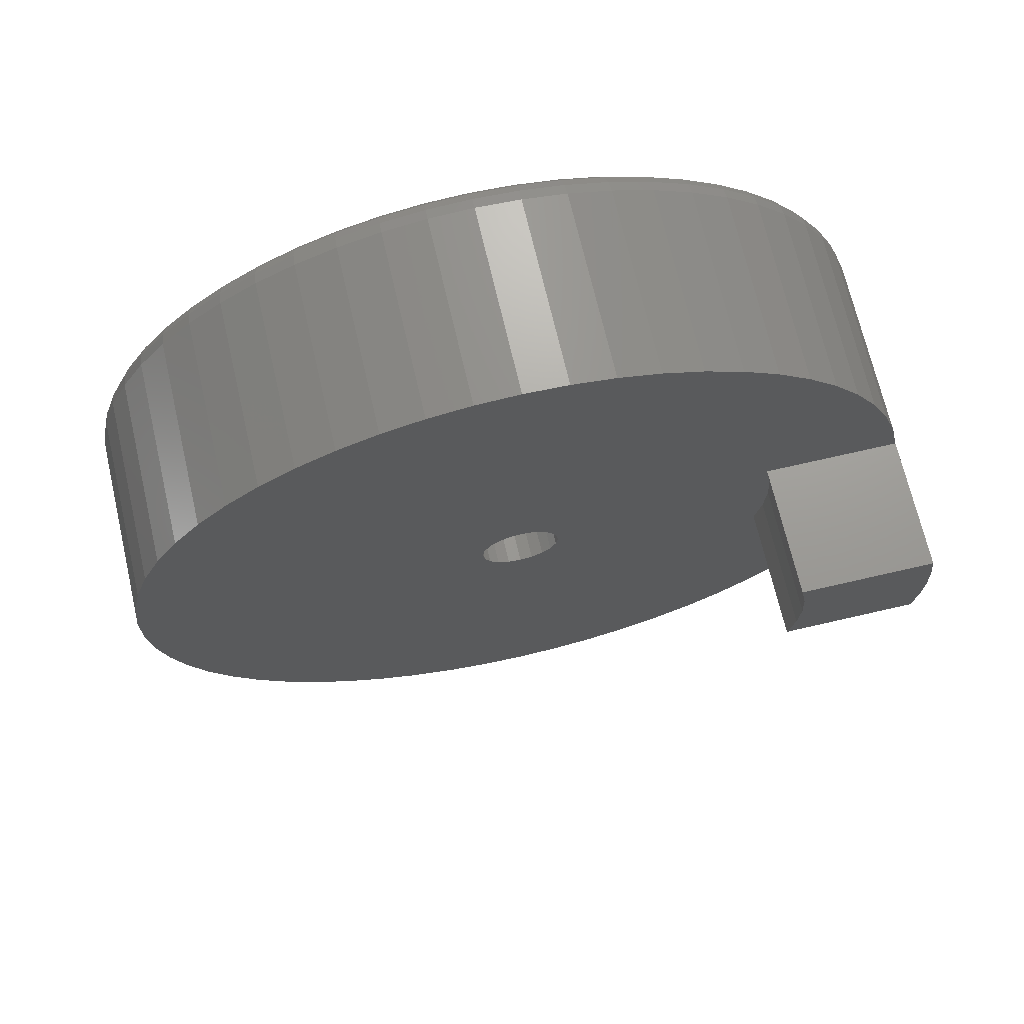
<metadata>
{"format":"stl","ext":"stl","renderer":"f3d","projection":"perspective","resolution":1024,"background":"white","views":[{"elev":69.7,"azim":-103.1,"up":"+Y"}]}
</metadata>
<code>
# stl→obj: 451 verts, 902 faces
v 8 -13.91 -1.568
v 8 -2.656 -1.394
v 8 -2.913 -0.7179
v 8 13.91 -1.568
v 8 2.913 -0.7179
v 8 2.656 -1.394
v 8 -13.65 3.115
v 8 -1.568 13.91
v 8 -3.115 13.65
v 8 -4.624 13.21
v 8 -6.074 12.61
v 8 -7.448 11.85
v 8 -8.729 10.95
v 8 -9.899 9.899
v 8 -10.95 8.729
v 8 -11.85 7.448
v 8 -12.61 6.074
v 8 -13.21 4.624
v 8 0.3616 2.978
v 8 13.91 1.568
v 8 13.65 3.115
v 8 13.21 4.624
v 8 12.61 6.074
v 8 11.85 7.448
v 8 10.95 8.729
v 8 9.899 9.899
v 8 8.729 10.95
v 8 7.448 11.85
v 8 6.074 12.61
v 8 4.624 13.21
v 8 3.115 13.65
v 8 1.568 13.91
v 8 -13.91 1.568
v 8 -14 -3.066e-08
v 8 -2.913 0.7179
v 8 -2.656 1.394
v 8 -2.246 1.989
v 8 -1.704 2.469
v 8 -1.064 2.805
v 8 -0.3616 2.978
v 8 -2.495e-15 -14
v 8 1.568 -13.91
v 8 3.115 -13.65
v 8 4.624 -13.21
v 8 6.074 -12.61
v 8 7.448 -11.85
v 8 8.729 -10.95
v 8 9.899 -9.899
v 8 10.95 -8.729
v 8 11.85 -7.448
v 8 12.61 -6.074
v 8 13.21 -4.624
v 8 13.65 -3.115
v 8 0.3616 -2.978
v 8 -0.3616 -2.978
v 8 -13.65 -3.115
v 8 -13.21 -4.624
v 8 -12.61 -6.074
v 8 -11.85 -7.448
v 8 -10.95 -8.729
v 8 -9.899 -9.899
v 8 -8.729 -10.95
v 8 -7.448 -11.85
v 8 -6.074 -12.61
v 8 -4.624 -13.21
v 8 -3.115 -13.65
v 8 -1.568 -13.91
v 8 -1.064 -2.805
v 8 -1.704 -2.469
v 8 -2.246 -1.989
v 8 1.064 2.805
v 8 1.704 2.469
v 8 2.246 1.989
v 8 2.656 1.394
v 8 2.913 0.7179
v 8 14 -3.207e-15
v 8 2.246 -1.989
v 8 1.704 -2.469
v 8 1.064 -2.805
v 8 -1.533e-08 14
v 8 -3 3.674e-16
v 8 3 0
v 0 15 0
v 7 15 -1.7e-14
v 0 14.91 -1.622
v 7 14.91 -1.622
v 0 14.65 -3.225
v 7 14.65 -3.225
v 0 14.21 -4.79
v 7 14.21 -4.79
v 0 13.61 -6.298
v 7 13.61 -6.298
v 0 12.85 -7.733
v 7 12.85 -7.733
v 0 11.94 -9.078
v 7 11.94 -9.078
v 0 10.89 -10.32
v 7 10.89 -10.32
v 0 9.711 -11.43
v 7 9.711 -11.43
v 0 8.418 -12.42
v 7 8.418 -12.42
v 0 7.026 -13.25
v 7 7.026 -13.25
v 0 5.552 -13.93
v 7 5.552 -13.93
v 0 4.013 -14.45
v 7 4.013 -14.45
v 0 2.427 -14.8
v 7 2.427 -14.8
v 0 0.8121 -14.98
v 7 0.8121 -14.98
v 0 -0.8121 -14.98
v 7 -0.8121 -14.98
v 0 -2.427 -14.8
v 7 -2.427 -14.8
v 0 -4.013 -14.45
v 7 -4.013 -14.45
v 0 -5.552 -13.93
v 7 -5.552 -13.93
v 0 -7.026 -13.25
v 7 -7.026 -13.25
v 0 -8.418 -12.42
v 7 -8.418 -12.42
v 0 -9.711 -11.43
v 7 -9.711 -11.43
v 0 -10.89 -10.32
v 7 -10.89 -10.32
v 0 -11.94 -9.078
v 7 -11.94 -9.078
v 0 -12.85 -7.733
v 7 -12.85 -7.733
v 0 -13.61 -6.298
v 7 -13.61 -6.298
v 0 -14.21 -4.79
v 7 -14.21 -4.79
v 0 -14.65 -3.225
v 7 -14.65 -3.225
v 0 -14.91 -1.622
v 7 -14.91 -1.622
v 0 -15 8.498e-15
v 7 -15 8.498e-15
v 0 -2.5 14.79
v 7 -4.013 14.45
v 7 -2.427 14.8
v 0 -4.079 14.43
v 7 -14.21 4.79
v 7 -13.61 6.298
v 0 -13.62 6.278
v 0 -12.87 7.709
v 7 -12.85 7.733
v 0 -11.96 9.05
v 7 -11.94 9.078
v 0 -10.92 10.29
v 7 -10.89 10.32
v 0 -9.746 11.4
v 7 -9.711 11.43
v 0 -8.46 12.39
v 7 -8.418 12.42
v 0 -7.077 13.23
v 7 -7.026 13.25
v 0 -5.61 13.91
v 7 -5.552 13.93
v -5 -2.412e-15 15
v -5 -1.254 14.95
v 7 -0.8121 14.98
v 7 0.8121 14.98
v -5 1.254 14.95
v 7 2.427 14.8
v -5 2.5 14.79
v 0 4.079 14.43
v 7 4.013 14.45
v 7 5.552 13.93
v 0 5.61 13.91
v 7 7.026 13.25
v 0 7.077 13.23
v 7 8.418 12.42
v 0 8.46 12.39
v 7 9.711 11.43
v 0 9.746 11.4
v 7 10.89 10.32
v 0 10.92 10.29
v 7 11.94 9.078
v 0 11.96 9.05
v 7 12.85 7.733
v 0 12.87 7.709
v 7 13.61 6.298
v 0 13.62 6.278
v 7 14.21 4.79
v 0 2.5 14.79
v -5 -2.5 14.79
v 0 -14.91 1.616
v 7 -14.91 1.622
v 0 -14.65 3.213
v 7 -14.65 3.225
v 0 -14.22 4.773
v 7 14.91 1.622
v 0 14.91 1.616
v 7 14.65 3.225
v 0 14.65 3.213
v 0 14.22 4.773
v 7.924 14.3 -1.555
v 7.924 -14.3 -1.555
v 7.924 -14.05 -3.092
v 7.924 -13.63 -4.592
v 7.924 -13.05 -6.039
v 7.924 -12.32 -7.415
v 7.924 -11.45 -8.704
v 7.924 -10.44 -9.891
v 7.924 -9.311 -10.96
v 7.924 -8.071 -11.9
v 7.924 -6.737 -12.71
v 7.924 -5.324 -13.36
v 7.924 -3.848 -13.86
v 7.924 -2.327 -14.19
v 7.924 -0.7787 -14.36
v 7.924 0.7787 -14.36
v 7.924 2.327 -14.19
v 7.924 3.848 -13.86
v 7.924 5.324 -13.36
v 7.924 6.737 -12.71
v 7.924 8.071 -11.9
v 7.924 9.311 -10.96
v 7.924 10.44 -9.891
v 7.924 11.45 -8.704
v 7.924 12.32 -7.415
v 7.924 13.05 -6.039
v 7.924 13.63 -4.592
v 7.924 14.05 -3.092
v 7.383 14.84 -1.614
v 7.383 14.92 0
v 7.707 14.62 -1.59
v 7.707 14.71 0
v 7.924 14.38 0
v 7.383 -14.92 1.421e-14
v 7.383 -14.84 -1.614
v 7.707 -14.71 1.421e-14
v 7.707 -14.62 -1.59
v 7.924 -14.38 1.51e-14
v 7.383 -14.57 -3.208
v 7.707 -14.36 -3.162
v 7.383 -14.14 -4.765
v 7.707 -13.94 -4.696
v 7.383 -13.54 -6.266
v 7.707 -13.35 -6.175
v 7.383 -12.79 -7.694
v 7.707 -12.6 -7.582
v 7.383 -11.88 -9.032
v 7.707 -11.71 -8.9
v 7.383 -10.83 -10.26
v 7.707 -10.68 -10.11
v 7.383 -9.662 -11.37
v 7.707 -9.521 -11.21
v 7.383 -8.375 -12.35
v 7.707 -8.253 -12.17
v 7.383 -6.99 -13.19
v 7.707 -6.889 -12.99
v 7.383 -5.524 -13.86
v 7.707 -5.444 -13.66
v 7.383 -3.993 -14.38
v 7.707 -3.935 -14.17
v 7.383 -2.414 -14.73
v 7.707 -2.379 -14.51
v 7.383 -0.808 -14.9
v 7.707 -0.7962 -14.69
v 7.383 0.808 -14.9
v 7.707 0.7962 -14.69
v 7.383 2.414 -14.73
v 7.707 2.379 -14.51
v 7.383 3.993 -14.38
v 7.707 3.935 -14.17
v 7.383 5.524 -13.86
v 7.707 5.444 -13.66
v 7.383 6.99 -13.19
v 7.707 6.889 -12.99
v 7.383 8.375 -12.35
v 7.707 8.253 -12.17
v 7.383 9.662 -11.37
v 7.707 9.521 -11.21
v 7.383 10.83 -10.26
v 7.707 10.68 -10.11
v 7.383 11.88 -9.032
v 7.707 11.71 -8.9
v 7.383 12.79 -7.694
v 7.707 12.6 -7.582
v 7.383 13.54 -6.266
v 7.707 13.35 -6.175
v 7.383 14.14 -4.765
v 7.707 13.94 -4.696
v 7.383 14.57 -3.208
v 7.707 14.36 -3.162
v 7.924 -14.3 1.555
v 7.924 14.3 1.555
v 7.924 14.05 3.092
v 7.924 13.63 4.592
v 7.924 13.05 6.039
v 7.924 12.32 7.415
v 7.924 11.45 8.704
v 7.924 10.44 9.891
v 7.924 9.311 10.96
v 7.924 8.071 11.9
v 7.924 6.737 12.71
v 7.924 5.324 13.36
v 7.924 3.848 13.86
v 7.924 2.327 14.19
v 7.924 0.7787 14.36
v 7.924 -0.7787 14.36
v 7.924 -2.327 14.19
v 7.924 -3.848 13.86
v 7.924 -5.324 13.36
v 7.924 -6.737 12.71
v 7.924 -8.071 11.9
v 7.924 -9.311 10.96
v 7.924 -10.44 9.891
v 7.924 -11.45 8.704
v 7.924 -12.32 7.415
v 7.924 -13.05 6.039
v 7.924 -13.63 4.592
v 7.924 -14.05 3.092
v 7.383 -14.84 1.614
v 7.707 -14.62 1.59
v 7.383 14.84 1.614
v 7.707 14.62 1.59
v 7.383 14.57 3.208
v 7.707 14.36 3.162
v 7.383 14.14 4.765
v 7.707 13.94 4.696
v 7.383 13.54 6.266
v 7.707 13.35 6.175
v 7.383 12.79 7.694
v 7.707 12.6 7.582
v 7.383 11.88 9.032
v 7.707 11.71 8.9
v 7.383 10.83 10.26
v 7.707 10.68 10.11
v 7.383 9.662 11.37
v 7.707 9.521 11.21
v 7.383 8.375 12.35
v 7.707 8.253 12.17
v 7.383 6.99 13.19
v 7.707 6.889 12.99
v 7.383 5.524 13.86
v 7.707 5.444 13.66
v 7.383 3.993 14.38
v 7.707 3.935 14.17
v 7.383 2.414 14.73
v 7.707 2.379 14.51
v 7.383 0.808 14.9
v 7.707 0.7962 14.69
v 7.383 -0.808 14.9
v 7.707 -0.7962 14.69
v 7.383 -2.414 14.73
v 7.707 -2.379 14.51
v 7.383 -3.993 14.38
v 7.707 -3.935 14.17
v 7.383 -5.524 13.86
v 7.707 -5.444 13.66
v 7.383 -6.99 13.19
v 7.707 -6.889 12.99
v 7.383 -8.375 12.35
v 7.707 -8.253 12.17
v 7.383 -9.662 11.37
v 7.707 -9.521 11.21
v 7.383 -10.83 10.26
v 7.707 -10.68 10.11
v 7.383 -11.88 9.032
v 7.707 -11.71 8.9
v 7.383 -12.79 7.694
v 7.707 -12.6 7.582
v 7.383 -13.54 6.266
v 7.707 -13.35 6.175
v 7.383 -14.14 4.765
v 7.707 -13.94 4.696
v 7.383 -14.57 3.208
v 7.707 -14.36 3.162
v 0 -1.645e-16 -1.5
v 7 0.4635 -1.427
v 0 0.4635 -1.427
v 7 0.8817 -1.214
v 0 0.8817 -1.214
v 7 1.214 -0.8817
v 0 1.214 -0.8817
v 7 1.427 -0.4635
v 0 1.427 -0.4635
v 7 1.5 0
v 0 1.5 0
v 7 -1.645e-16 -1.5
v 0 -0.4635 -1.427
v 7 -0.4635 -1.427
v 0 -0.8817 -1.214
v 7 -0.8817 -1.214
v 0 -1.214 -0.8817
v 7 -1.214 -0.8817
v 0 -1.427 -0.4635
v 7 -1.427 -0.4635
v 0 -1.5 1.837e-16
v 7 -1.5 1.837e-16
v 0 -5.743e-16 1.5
v 7 -0.4635 1.427
v 0 -0.4635 1.427
v 7 -0.8817 1.214
v 0 -0.8817 1.214
v 7 -1.214 0.8817
v 0 -1.214 0.8817
v 7 -1.427 0.4635
v 0 -1.427 0.4635
v 7 -5.743e-16 1.5
v 0 0.4635 1.427
v 7 0.4635 1.427
v 0 0.8817 1.214
v 7 0.8817 1.214
v 0 1.214 0.8817
v 7 1.214 0.8817
v 0 1.427 0.4635
v 7 1.427 0.4635
v 7 0.3616 -2.978
v 7 1.064 -2.805
v 7 1.704 -2.469
v 7 2.246 -1.989
v 7 2.656 -1.394
v 7 2.656 1.394
v 7 2.246 1.989
v 7 1.704 2.469
v 7 1.064 2.805
v 7 0.3616 2.978
v 7 -0.3616 2.978
v 7 -1.064 2.805
v 7 -1.704 2.469
v 7 -2.246 1.989
v 7 -2.656 1.394
v 7 -0.3616 -2.978
v 7 -2.246 -1.989
v 7 -1.064 -2.805
v 7 -1.704 -2.469
v 7 -2.913 0.7179
v 7 -3 3.674e-16
v 7 -2.913 -0.7179
v 7 -2.656 -1.394
v 7 2.913 0.7179
v 7 3 0
v 7 2.913 -0.7179
v 0 -2.5 9.682
v 0 -1.26 9.92
v 0 1.608e-15 10
v 0 2.5 9.682
v 0 1.26 9.92
v -5 2.5 9.682
v -5 -2.5 9.682
v -5 1.26 9.92
v -5 1.608e-15 10
v -5 -1.26 9.92
f 1 2 3
f 4 5 6
f 7 8 9
f 7 9 10
f 7 10 11
f 7 11 12
f 7 12 13
f 7 13 14
f 7 14 15
f 7 15 16
f 7 16 17
f 7 17 18
f 19 20 21
f 19 21 22
f 19 22 23
f 19 23 24
f 19 24 25
f 19 25 26
f 19 26 27
f 19 27 28
f 19 28 29
f 19 29 30
f 19 30 31
f 19 31 32
f 33 34 35
f 33 35 36
f 33 36 37
f 33 37 38
f 33 38 39
f 33 39 40
f 33 40 7
f 41 42 43
f 41 43 44
f 41 44 45
f 41 45 46
f 41 46 47
f 41 47 48
f 41 48 49
f 41 49 50
f 41 50 51
f 41 51 52
f 41 52 53
f 41 53 54
f 41 54 55
f 41 55 56
f 41 56 57
f 41 57 58
f 41 58 59
f 41 59 60
f 41 60 61
f 41 61 62
f 41 62 63
f 41 63 64
f 41 64 65
f 41 65 66
f 41 66 67
f 56 55 68
f 56 68 69
f 56 69 70
f 56 70 2
f 56 2 1
f 20 19 71
f 20 71 72
f 20 72 73
f 20 73 74
f 20 74 75
f 20 75 76
f 53 4 6
f 53 6 77
f 53 77 78
f 53 78 79
f 53 79 54
f 19 32 40
f 40 32 80
f 40 80 7
f 7 80 8
f 1 3 34
f 34 3 81
f 34 81 35
f 5 4 82
f 82 4 76
f 82 76 75
f 83 84 85
f 85 84 86
f 85 86 87
f 87 86 88
f 87 88 89
f 89 88 90
f 89 90 91
f 91 90 92
f 91 92 93
f 93 92 94
f 93 94 95
f 95 94 96
f 95 96 97
f 97 96 98
f 97 98 99
f 99 98 100
f 99 100 101
f 101 100 102
f 101 102 103
f 103 102 104
f 103 104 105
f 105 104 106
f 105 106 107
f 107 106 108
f 107 108 109
f 109 108 110
f 109 110 111
f 111 110 112
f 111 112 113
f 113 112 114
f 113 114 115
f 115 114 116
f 115 116 117
f 117 116 118
f 117 118 119
f 119 118 120
f 119 120 121
f 121 120 122
f 121 122 123
f 123 122 124
f 123 124 125
f 125 124 126
f 125 126 127
f 127 126 128
f 127 128 129
f 129 128 130
f 129 130 131
f 131 130 132
f 131 132 133
f 133 132 134
f 133 134 135
f 135 134 136
f 135 136 137
f 137 136 138
f 137 138 139
f 139 138 140
f 139 140 141
f 141 140 142
f 143 144 145
f 143 146 144
f 147 148 149
f 150 149 148
f 148 151 150
f 152 150 151
f 151 153 152
f 154 152 153
f 153 155 154
f 156 154 155
f 155 157 156
f 158 156 157
f 157 159 158
f 160 158 159
f 159 161 160
f 162 160 161
f 161 163 162
f 146 162 163
f 163 144 146
f 164 165 166
f 166 167 164
f 164 167 168
f 168 167 169
f 170 168 169
f 171 172 173
f 171 173 174
f 174 173 175
f 174 175 176
f 176 175 177
f 176 177 178
f 178 177 179
f 178 179 180
f 180 179 181
f 180 181 182
f 182 181 183
f 182 183 184
f 184 183 185
f 184 185 186
f 186 185 187
f 186 187 188
f 188 187 189
f 190 170 169
f 190 169 172
f 190 172 171
f 191 143 165
f 165 143 145
f 165 145 166
f 141 142 192
f 192 142 193
f 192 193 194
f 194 193 195
f 194 195 196
f 196 195 147
f 196 147 149
f 84 83 197
f 197 83 198
f 197 198 199
f 199 198 200
f 199 200 189
f 189 200 201
f 189 201 188
f 76 4 202
f 34 203 1
f 204 56 1
f 205 57 56
f 206 58 57
f 207 59 58
f 208 60 59
f 209 61 60
f 210 62 61
f 211 63 62
f 212 64 63
f 213 65 64
f 214 66 65
f 215 67 66
f 216 41 67
f 217 42 41
f 218 43 42
f 219 44 43
f 220 45 44
f 221 46 45
f 222 47 46
f 223 48 47
f 224 49 48
f 225 50 49
f 226 51 50
f 227 52 51
f 228 53 52
f 229 4 53
f 86 84 230
f 230 84 231
f 230 231 232
f 232 231 233
f 232 233 202
f 202 233 234
f 202 234 76
f 142 140 235
f 235 140 236
f 235 236 237
f 237 236 238
f 237 238 239
f 239 238 203
f 239 203 34
f 140 138 236
f 236 138 240
f 236 240 238
f 238 240 241
f 238 241 203
f 203 241 204
f 203 204 1
f 138 136 240
f 240 136 242
f 240 242 241
f 241 242 243
f 241 243 204
f 204 243 205
f 204 205 56
f 136 134 242
f 242 134 244
f 242 244 243
f 243 244 245
f 243 245 205
f 205 245 206
f 205 206 57
f 134 132 244
f 244 132 246
f 244 246 245
f 245 246 247
f 245 247 206
f 206 247 207
f 206 207 58
f 132 130 246
f 246 130 248
f 246 248 247
f 247 248 249
f 247 249 207
f 207 249 208
f 207 208 59
f 130 128 248
f 248 128 250
f 248 250 249
f 249 250 251
f 249 251 208
f 208 251 209
f 208 209 60
f 128 126 250
f 250 126 252
f 250 252 251
f 251 252 253
f 251 253 209
f 209 253 210
f 209 210 61
f 126 124 252
f 252 124 254
f 252 254 253
f 253 254 255
f 253 255 210
f 210 255 211
f 210 211 62
f 124 122 254
f 254 122 256
f 254 256 255
f 255 256 257
f 255 257 211
f 211 257 212
f 211 212 63
f 122 120 256
f 256 120 258
f 256 258 257
f 257 258 259
f 257 259 212
f 212 259 213
f 212 213 64
f 120 118 258
f 258 118 260
f 258 260 259
f 259 260 261
f 259 261 213
f 213 261 214
f 213 214 65
f 118 116 260
f 260 116 262
f 260 262 261
f 261 262 263
f 261 263 214
f 214 263 215
f 214 215 66
f 116 114 262
f 262 114 264
f 262 264 263
f 263 264 265
f 263 265 215
f 215 265 216
f 215 216 67
f 114 112 264
f 264 112 266
f 264 266 265
f 265 266 267
f 265 267 216
f 216 267 217
f 216 217 41
f 112 110 266
f 266 110 268
f 266 268 267
f 267 268 269
f 267 269 217
f 217 269 218
f 217 218 42
f 110 108 268
f 268 108 270
f 268 270 269
f 269 270 271
f 269 271 218
f 218 271 219
f 218 219 43
f 108 106 270
f 270 106 272
f 270 272 271
f 271 272 273
f 271 273 219
f 219 273 220
f 219 220 44
f 106 104 272
f 272 104 274
f 272 274 273
f 273 274 275
f 273 275 220
f 220 275 221
f 220 221 45
f 104 102 274
f 274 102 276
f 274 276 275
f 275 276 277
f 275 277 221
f 221 277 222
f 221 222 46
f 102 100 276
f 276 100 278
f 276 278 277
f 277 278 279
f 277 279 222
f 222 279 223
f 222 223 47
f 100 98 278
f 278 98 280
f 278 280 279
f 279 280 281
f 279 281 223
f 223 281 224
f 223 224 48
f 98 96 280
f 280 96 282
f 280 282 281
f 281 282 283
f 281 283 224
f 224 283 225
f 224 225 49
f 96 94 282
f 282 94 284
f 282 284 283
f 283 284 285
f 283 285 225
f 225 285 226
f 225 226 50
f 94 92 284
f 284 92 286
f 284 286 285
f 285 286 287
f 285 287 226
f 226 287 227
f 226 227 51
f 92 90 286
f 286 90 288
f 286 288 287
f 287 288 289
f 287 289 227
f 227 289 228
f 227 228 52
f 90 88 288
f 288 88 290
f 288 290 289
f 289 290 291
f 289 291 228
f 228 291 229
f 228 229 53
f 88 86 290
f 290 86 230
f 290 230 291
f 291 230 232
f 291 232 229
f 229 232 202
f 229 202 4
f 34 33 292
f 76 293 20
f 294 21 20
f 295 22 21
f 296 23 22
f 297 24 23
f 298 25 24
f 299 26 25
f 300 27 26
f 301 28 27
f 302 29 28
f 303 30 29
f 304 31 30
f 305 32 31
f 306 80 32
f 307 8 80
f 308 9 8
f 309 10 9
f 310 11 10
f 311 12 11
f 312 13 12
f 313 14 13
f 314 15 14
f 315 16 15
f 316 17 16
f 317 18 17
f 318 7 18
f 319 33 7
f 193 142 320
f 320 142 235
f 320 235 321
f 321 235 237
f 321 237 292
f 292 237 239
f 292 239 34
f 84 197 231
f 231 197 322
f 231 322 233
f 233 322 323
f 233 323 234
f 234 323 293
f 234 293 76
f 197 199 322
f 322 199 324
f 322 324 323
f 323 324 325
f 323 325 293
f 293 325 294
f 293 294 20
f 199 189 324
f 324 189 326
f 324 326 325
f 325 326 327
f 325 327 294
f 294 327 295
f 294 295 21
f 189 187 326
f 326 187 328
f 326 328 327
f 327 328 329
f 327 329 295
f 295 329 296
f 295 296 22
f 187 185 328
f 328 185 330
f 328 330 329
f 329 330 331
f 329 331 296
f 296 331 297
f 296 297 23
f 185 183 330
f 330 183 332
f 330 332 331
f 331 332 333
f 331 333 297
f 297 333 298
f 297 298 24
f 183 181 332
f 332 181 334
f 332 334 333
f 333 334 335
f 333 335 298
f 298 335 299
f 298 299 25
f 181 179 334
f 334 179 336
f 334 336 335
f 335 336 337
f 335 337 299
f 299 337 300
f 299 300 26
f 179 177 336
f 336 177 338
f 336 338 337
f 337 338 339
f 337 339 300
f 300 339 301
f 300 301 27
f 177 175 338
f 338 175 340
f 338 340 339
f 339 340 341
f 339 341 301
f 301 341 302
f 301 302 28
f 175 173 340
f 340 173 342
f 340 342 341
f 341 342 343
f 341 343 302
f 302 343 303
f 302 303 29
f 173 172 342
f 342 172 344
f 342 344 343
f 343 344 345
f 343 345 303
f 303 345 304
f 303 304 30
f 172 169 344
f 344 169 346
f 344 346 345
f 345 346 347
f 345 347 304
f 304 347 305
f 304 305 31
f 169 167 346
f 346 167 348
f 346 348 347
f 347 348 349
f 347 349 305
f 305 349 306
f 305 306 32
f 167 166 348
f 348 166 350
f 348 350 349
f 349 350 351
f 349 351 306
f 306 351 307
f 306 307 80
f 166 145 350
f 350 145 352
f 350 352 351
f 351 352 353
f 351 353 307
f 307 353 308
f 307 308 8
f 145 144 352
f 352 144 354
f 352 354 353
f 353 354 355
f 353 355 308
f 308 355 309
f 308 309 9
f 144 163 354
f 354 163 356
f 354 356 355
f 355 356 357
f 355 357 309
f 309 357 310
f 309 310 10
f 163 161 356
f 356 161 358
f 356 358 357
f 357 358 359
f 357 359 310
f 310 359 311
f 310 311 11
f 161 159 358
f 358 159 360
f 358 360 359
f 359 360 361
f 359 361 311
f 311 361 312
f 311 312 12
f 159 157 360
f 360 157 362
f 360 362 361
f 361 362 363
f 361 363 312
f 312 363 313
f 312 313 13
f 157 155 362
f 362 155 364
f 362 364 363
f 363 364 365
f 363 365 313
f 313 365 314
f 313 314 14
f 155 153 364
f 364 153 366
f 364 366 365
f 365 366 367
f 365 367 314
f 314 367 315
f 314 315 15
f 153 151 366
f 366 151 368
f 366 368 367
f 367 368 369
f 367 369 315
f 315 369 316
f 315 316 16
f 151 148 368
f 368 148 370
f 368 370 369
f 369 370 371
f 369 371 316
f 316 371 317
f 316 317 17
f 148 147 370
f 370 147 372
f 370 372 371
f 371 372 373
f 371 373 317
f 317 373 318
f 317 318 18
f 147 195 372
f 372 195 374
f 372 374 373
f 373 374 375
f 373 375 318
f 318 375 319
f 318 319 7
f 195 193 374
f 374 193 320
f 374 320 375
f 375 320 321
f 375 321 319
f 319 321 292
f 319 292 33
f 376 377 378
f 378 377 379
f 378 379 380
f 380 379 381
f 380 381 382
f 382 381 383
f 382 383 384
f 384 383 385
f 384 385 386
f 377 376 387
f 387 376 388
f 387 388 389
f 389 388 390
f 389 390 391
f 391 390 392
f 391 392 393
f 393 392 394
f 393 394 395
f 395 394 396
f 395 396 397
f 398 399 400
f 400 399 401
f 400 401 402
f 402 401 403
f 402 403 404
f 404 403 405
f 404 405 406
f 406 405 397
f 406 397 396
f 399 398 407
f 407 398 408
f 407 408 409
f 409 408 410
f 409 410 411
f 411 410 412
f 411 412 413
f 413 412 414
f 413 414 415
f 415 414 386
f 415 386 385
f 387 416 417
f 387 417 418
f 387 418 419
f 387 419 420
f 387 420 377
f 407 409 421
f 407 421 422
f 407 422 423
f 407 423 424
f 407 424 425
f 407 425 426
f 407 426 427
f 407 427 428
f 407 428 429
f 407 429 430
f 407 430 399
f 416 387 431
f 431 387 432
f 431 432 433
f 433 432 434
f 399 430 401
f 401 430 435
f 401 435 403
f 403 435 405
f 405 435 436
f 405 436 397
f 397 436 395
f 395 436 437
f 395 437 393
f 393 437 391
f 391 437 438
f 391 438 389
f 432 387 438
f 438 387 389
f 421 409 439
f 439 409 411
f 439 411 413
f 439 413 440
f 440 413 415
f 440 415 385
f 440 385 441
f 441 385 383
f 441 383 381
f 441 381 420
f 420 381 379
f 420 379 377
f 416 79 417
f 417 79 78
f 417 78 418
f 418 78 77
f 418 77 419
f 419 77 6
f 419 6 420
f 420 6 5
f 420 5 441
f 441 5 82
f 441 82 440
f 79 416 54
f 54 416 431
f 54 431 55
f 55 431 433
f 55 433 68
f 68 433 434
f 68 434 69
f 69 434 432
f 69 432 70
f 70 432 438
f 70 438 2
f 2 438 437
f 2 437 3
f 3 437 436
f 3 436 81
f 426 39 427
f 427 39 38
f 427 38 428
f 428 38 37
f 428 37 429
f 429 37 36
f 429 36 430
f 430 36 35
f 430 35 435
f 435 35 81
f 435 81 436
f 39 426 40
f 40 426 425
f 40 425 19
f 19 425 424
f 19 424 71
f 71 424 423
f 71 423 72
f 72 423 422
f 72 422 73
f 73 422 421
f 73 421 74
f 74 421 439
f 74 439 75
f 75 439 440
f 75 440 82
f 139 141 396
f 139 396 394
f 139 394 392
f 139 392 390
f 139 390 388
f 139 388 376
f 139 376 111
f 139 111 113
f 139 113 115
f 139 115 117
f 139 117 119
f 139 119 121
f 139 121 123
f 139 123 125
f 139 125 127
f 139 127 129
f 139 129 131
f 139 131 133
f 139 133 135
f 139 135 137
f 376 85 87
f 376 87 89
f 376 89 91
f 376 91 93
f 376 93 95
f 376 95 97
f 376 97 99
f 376 99 101
f 376 101 103
f 376 103 105
f 376 105 107
f 376 107 109
f 376 109 111
f 442 443 444
f 442 444 398
f 442 398 152
f 442 152 154
f 442 154 156
f 442 156 158
f 442 158 160
f 442 160 162
f 442 162 146
f 442 146 143
f 398 192 194
f 398 194 196
f 398 196 149
f 398 149 150
f 398 150 152
f 141 192 398
f 141 398 400
f 141 400 402
f 141 402 404
f 141 404 406
f 141 406 396
f 445 190 171
f 445 171 174
f 445 174 176
f 445 176 178
f 445 178 180
f 445 180 182
f 445 182 184
f 445 184 398
f 445 398 444
f 445 444 446
f 398 184 186
f 398 186 188
f 398 188 201
f 398 201 200
f 398 200 198
f 398 198 83
f 83 85 384
f 83 384 386
f 83 386 414
f 83 414 412
f 83 412 410
f 83 410 408
f 83 408 398
f 85 376 378
f 85 378 380
f 85 380 382
f 85 382 384
f 447 170 445
f 445 170 190
f 448 442 191
f 191 442 143
f 444 449 446
f 446 449 447
f 446 447 445
f 449 444 450
f 450 444 443
f 450 443 451
f 451 443 442
f 451 442 448
f 168 165 164
f 191 165 168
f 191 168 170
f 191 170 447
f 191 447 449
f 191 449 450
f 191 450 451
f 191 451 448

</code>
